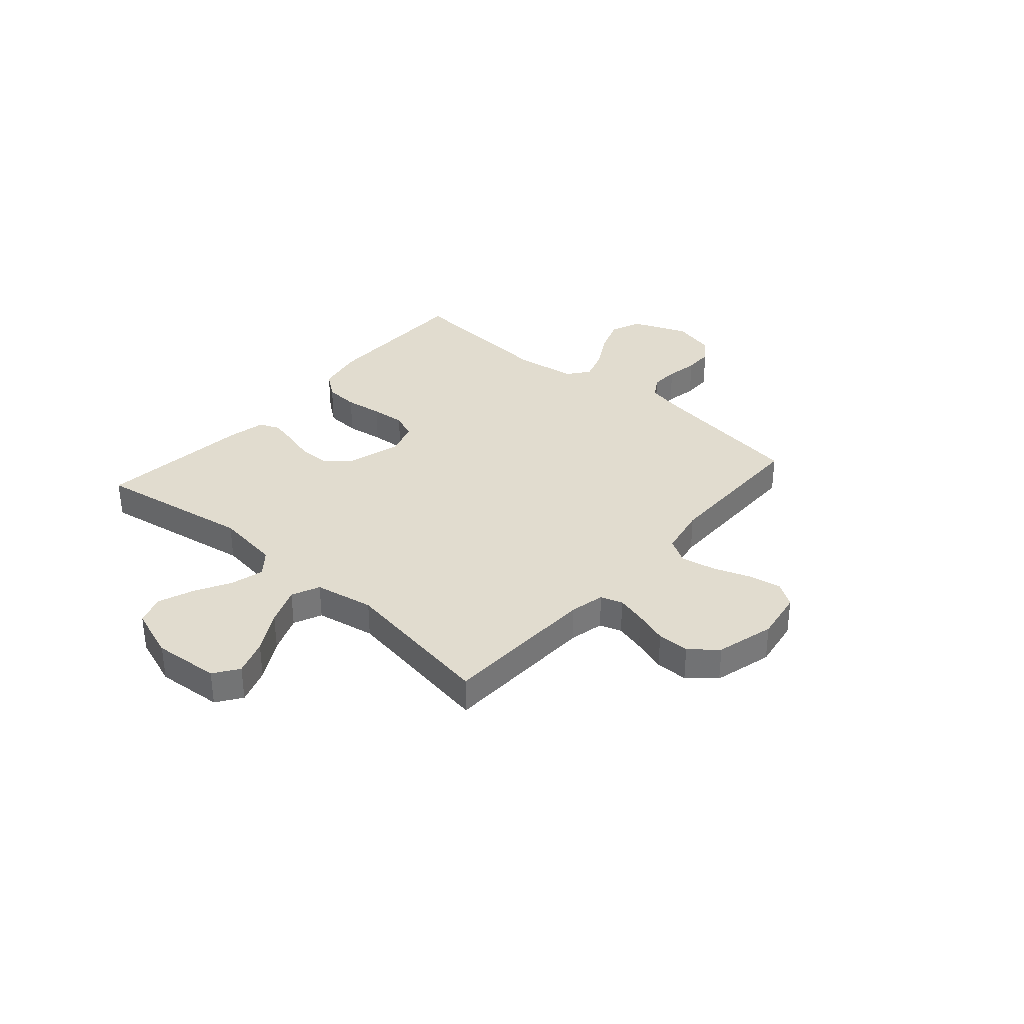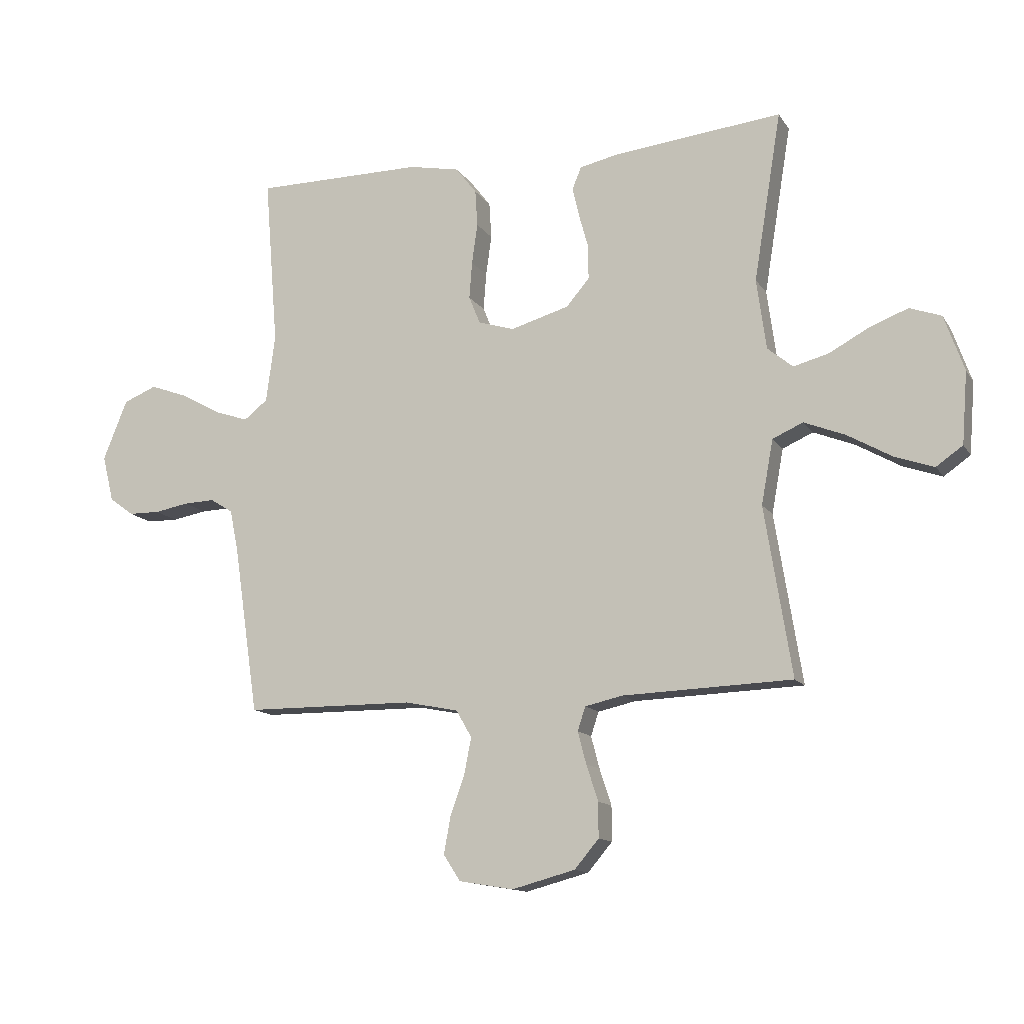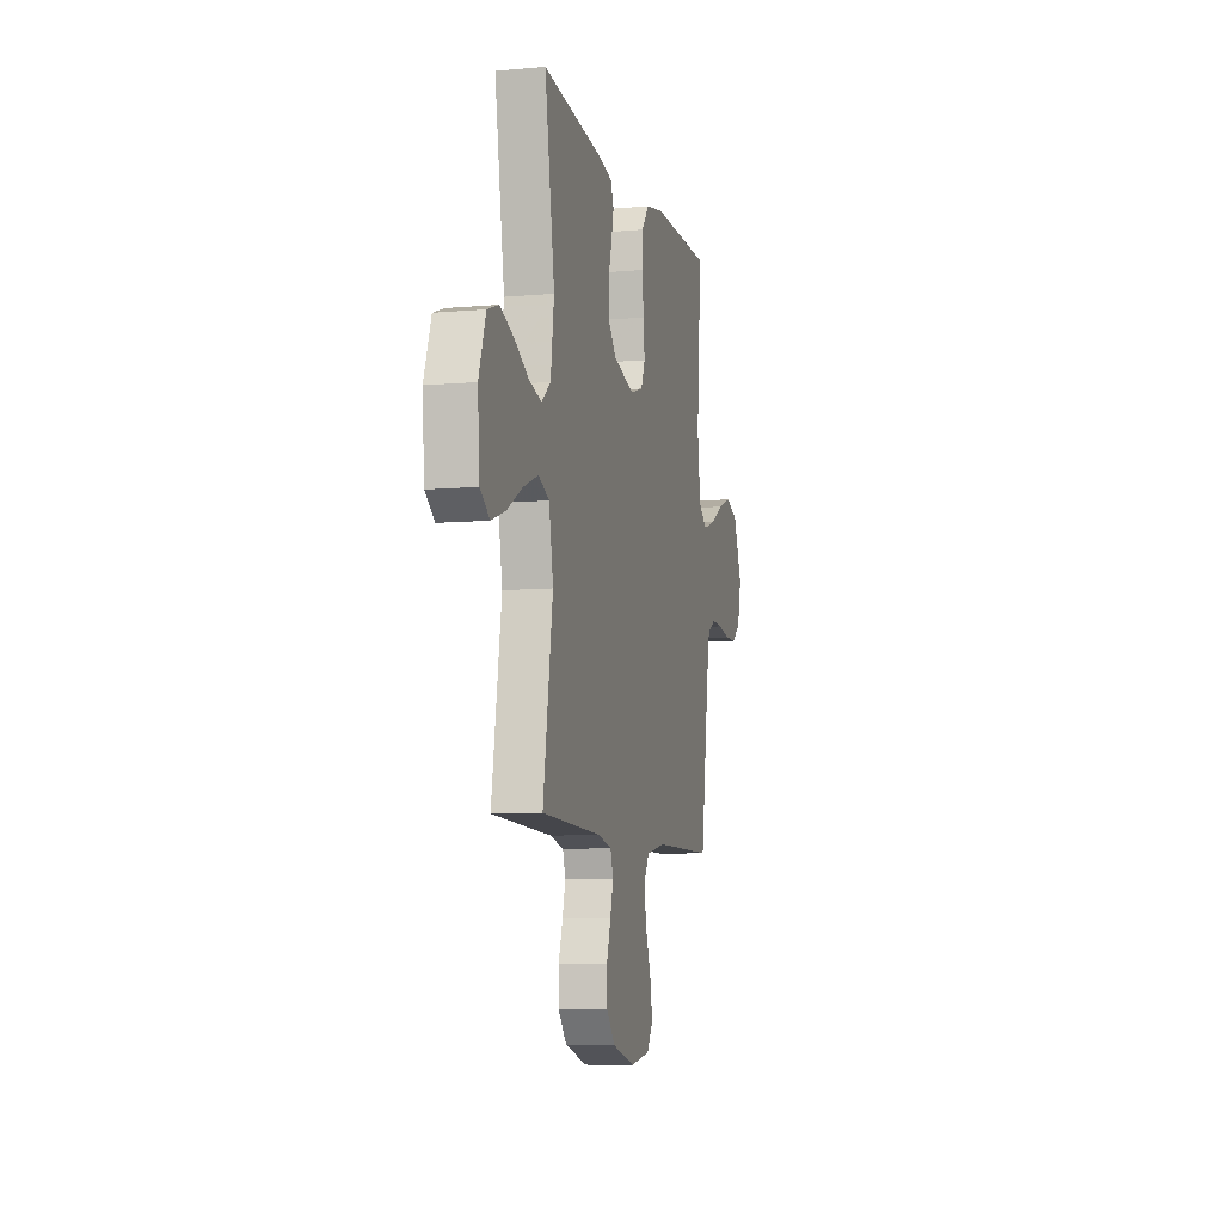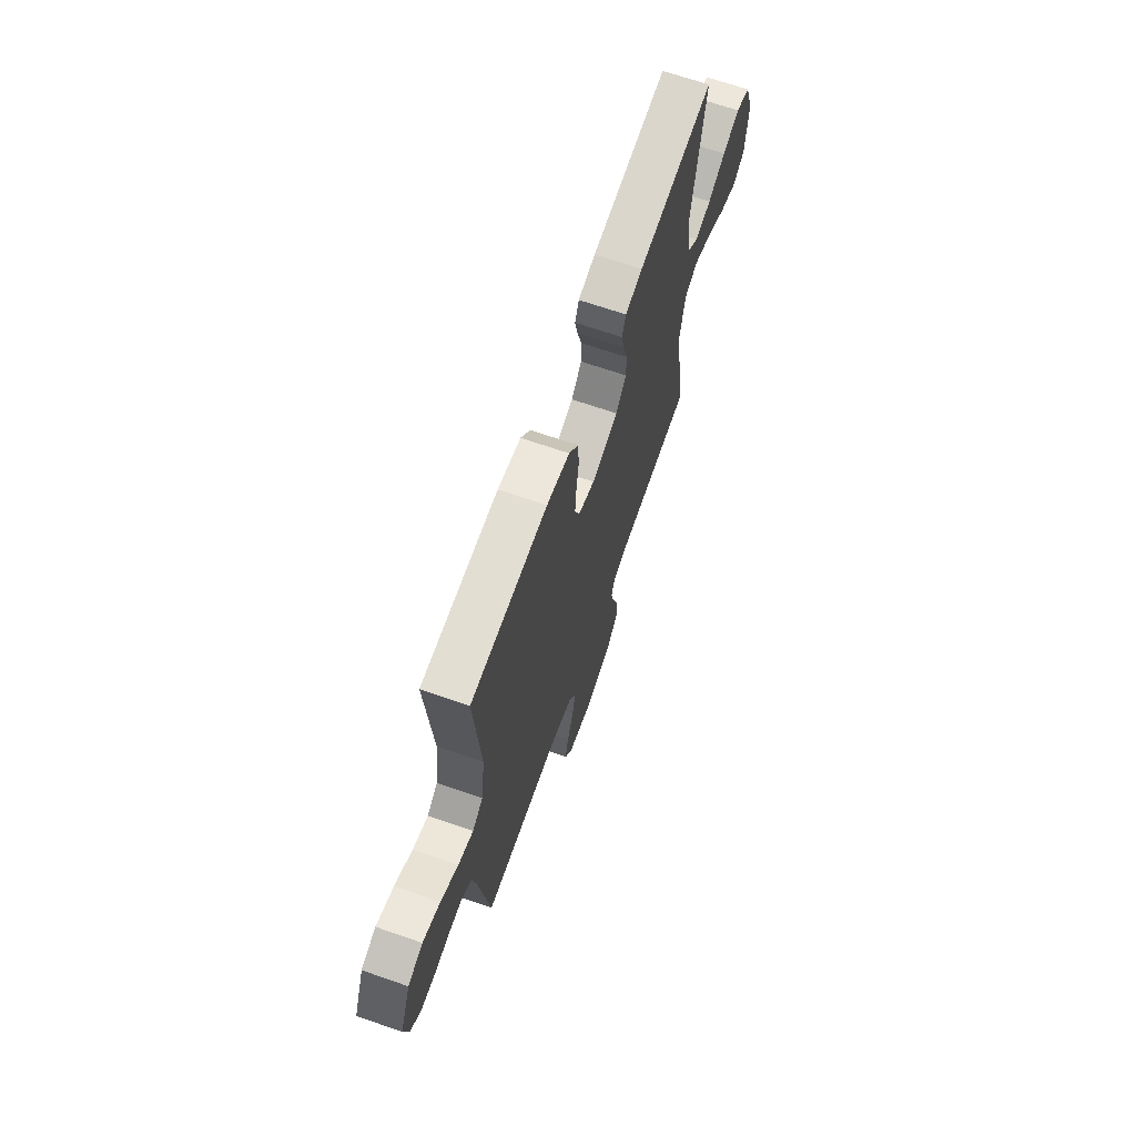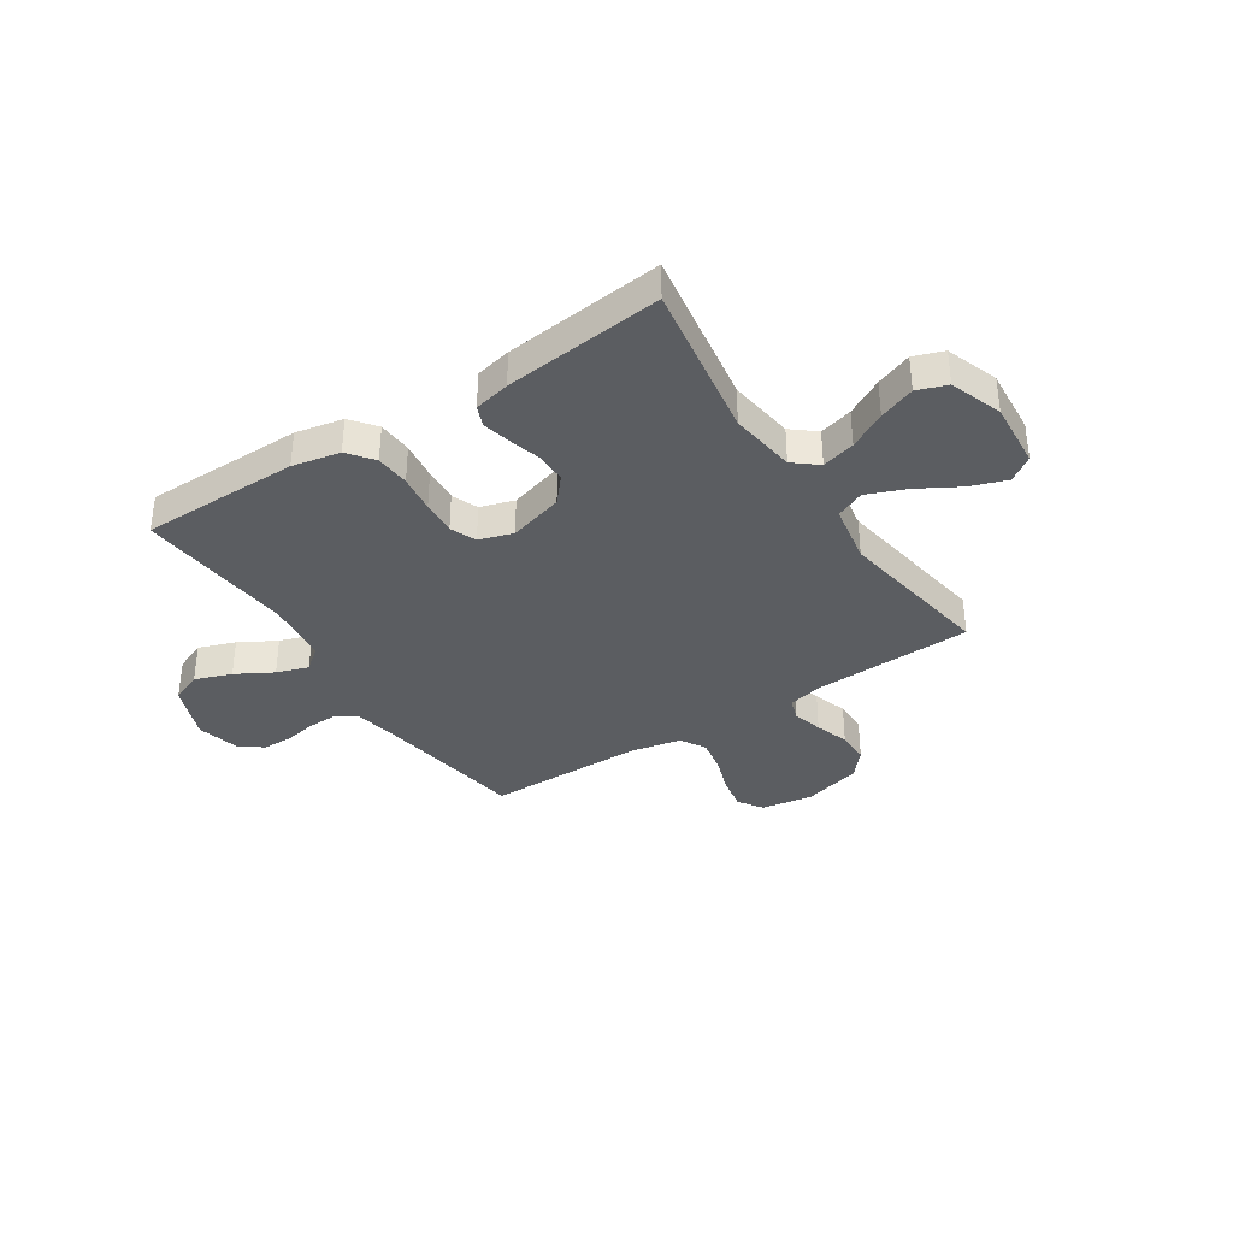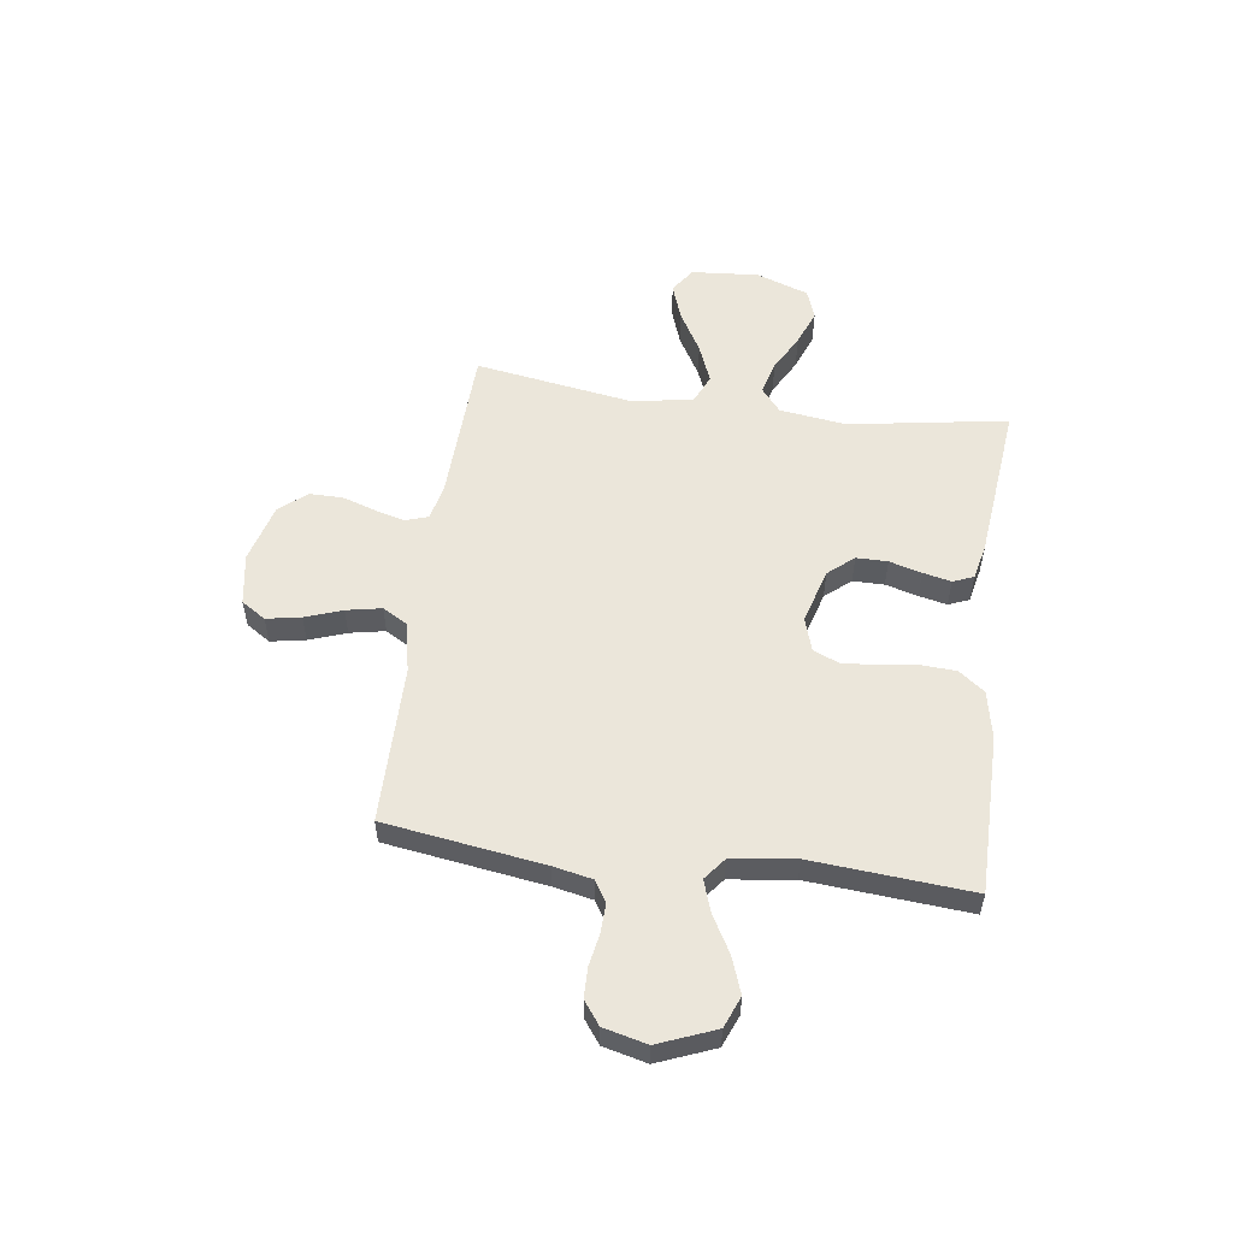
<metadata>
{"format":"obj","ext":"obj","renderer":"f3d","projection":"perspective","resolution":1024,"background":"white","views":[{"elev":34.3,"azim":131.1,"up":"+Y"},{"elev":-13.0,"azim":21.0,"up":"+Z"},{"elev":-8.1,"azim":103.8,"up":"+Z"},{"elev":67.4,"azim":-70.8,"up":"+Z"},{"elev":-36.0,"azim":33.2,"up":"+Y"},{"elev":54.8,"azim":-82.2,"up":"+Y"}]}
</metadata>
<code>
v 0.5 0.07 0.5
v 0.451 0.07 0.2
v 0.468 0.07 0.075
v 0.513 0.07 0.038
v 0.576 0.07 0.055
v 0.646 0.07 0.093
v 0.714 0.07 0.119
v 0.77 0.07 0.099
v 0.805 0.07 0
v 0.795 0.07 -0.127
v 0.748 0.07 -0.16
v 0.679 0.07 -0.136
v 0.6 0.07 -0.091
v 0.527 0.07 -0.062
v 0.473 0.07 -0.086
v 0.452 0.07 -0.2
v 0.5 0.07 -0.5
v 0.2 0.07 -0.511
v 0.133 0.07 -0.526
v 0.119 0.07 -0.568
v 0.134 0.07 -0.625
v 0.155 0.07 -0.689
v 0.155 0.07 -0.751
v 0.112 0.07 -0.802
v 0 0.07 -0.832
v -0.097 0.07 -0.816
v -0.127 0.07 -0.77
v -0.115 0.07 -0.705
v -0.09 0.07 -0.635
v -0.077 0.07 -0.569
v -0.105 0.07 -0.521
v -0.2 0.07 -0.502
v -0.5 0.07 -0.5
v -0.544 0.07 -0.2
v -0.559 0.07 -0.127
v -0.599 0.07 -0.102
v -0.654 0.07 -0.104
v -0.715 0.07 -0.115
v -0.771 0.07 -0.114
v -0.814 0.07 -0.082
v -0.834 0.07 0
v -0.791 0.07 0.107
v -0.732 0.07 0.131
v -0.663 0.07 0.106
v -0.594 0.07 0.067
v -0.534 0.07 0.047
v -0.492 0.07 0.08
v -0.476 0.07 0.2
v -0.5 0.07 0.5
v -0.2 0.07 0.501
v -0.11 0.07 0.483
v -0.073 0.07 0.435
v -0.069 0.07 0.37
v -0.079 0.07 0.298
v -0.084 0.07 0.232
v -0.064 0.07 0.183
v 0 0.07 0.163
v 0.104 0.07 0.193
v 0.145 0.07 0.241
v 0.145 0.07 0.3
v 0.128 0.07 0.361
v 0.116 0.07 0.414
v 0.132 0.07 0.453
v 0.2 0.07 0.468
v 0.5 0 0.5
v 0.451 0 0.2
v 0.468 0 0.075
v 0.513 0 0.038
v 0.576 0 0.055
v 0.646 0 0.093
v 0.714 0 0.119
v 0.77 0 0.099
v 0.805 0 0
v 0.795 0 -0.127
v 0.748 0 -0.16
v 0.679 0 -0.136
v 0.6 0 -0.091
v 0.527 0 -0.062
v 0.473 0 -0.086
v 0.452 0 -0.2
v 0.5 0 -0.5
v 0.2 0 -0.511
v 0.133 0 -0.526
v 0.119 0 -0.568
v 0.134 0 -0.625
v 0.155 0 -0.689
v 0.155 0 -0.751
v 0.112 0 -0.802
v 0 0 -0.832
v -0.097 0 -0.816
v -0.127 0 -0.77
v -0.115 0 -0.705
v -0.09 0 -0.635
v -0.077 0 -0.569
v -0.105 0 -0.521
v -0.2 0 -0.502
v -0.5 0 -0.5
v -0.544 0 -0.2
v -0.559 0 -0.127
v -0.599 0 -0.102
v -0.654 0 -0.104
v -0.715 0 -0.115
v -0.771 0 -0.114
v -0.814 0 -0.082
v -0.834 0 0
v -0.791 0 0.107
v -0.732 0 0.131
v -0.663 0 0.106
v -0.594 0 0.067
v -0.534 0 0.047
v -0.492 0 0.08
v -0.476 0 0.2
v -0.5 0 0.5
v -0.2 0 0.501
v -0.11 0 0.483
v -0.073 0 0.435
v -0.069 0 0.37
v -0.079 0 0.298
v -0.084 0 0.232
v -0.064 0 0.183
v 0 0 0.163
v 0.104 0 0.193
v 0.145 0 0.241
v 0.145 0 0.3
v 0.128 0 0.361
v 0.116 0 0.414
v 0.132 0 0.453
v 0.2 0 0.468
f 63 64 1 2
f 60 61 62 63
f 60 63 2 3
f 59 60 3 4
f 58 59 4
f 57 58 4
f 51 52 53 54
f 51 54 55
f 48 49 50 51
f 47 48 51 55
f 46 47 55 56
f 42 43 44 45
f 42 45 46
f 41 42 46
f 40 41 46
f 37 38 39 40
f 36 37 40 46
f 35 36 46 56
f 32 33 34
f 31 32 34 35
f 26 27 28 29
f 26 29 30
f 25 26 30
f 24 25 30
f 21 22 23 24
f 20 21 24 30
f 19 20 30 31
f 16 17 18
f 15 16 18 19
f 10 11 12 13
f 10 13 14
f 9 10 14
f 8 9 14
f 5 6 7 8
f 4 5 8 14
f 57 4 14 15
f 31 35 56 57
f 15 19 31 57
f 66 65 128 127
f 127 126 125 124
f 67 66 127 124
f 68 67 124 123
f 68 123 122
f 68 122 121
f 118 117 116 115
f 119 118 115
f 115 114 113 112
f 119 115 112 111
f 120 119 111 110
f 109 108 107 106
f 110 109 106
f 110 106 105
f 110 105 104
f 104 103 102 101
f 110 104 101 100
f 120 110 100 99
f 98 97 96
f 99 98 96 95
f 93 92 91 90
f 94 93 90
f 94 90 89
f 94 89 88
f 88 87 86 85
f 94 88 85 84
f 95 94 84 83
f 82 81 80
f 83 82 80 79
f 77 76 75 74
f 78 77 74
f 78 74 73
f 78 73 72
f 72 71 70 69
f 78 72 69 68
f 79 78 68 121
f 121 120 99 95
f 121 95 83 79
f 1 65 66 2
f 2 66 67 3
f 3 67 68 4
f 4 68 69 5
f 5 69 70 6
f 6 70 71 7
f 7 71 72 8
f 8 72 73 9
f 9 73 74 10
f 10 74 75 11
f 11 75 76 12
f 12 76 77 13
f 13 77 78 14
f 14 78 79 15
f 15 79 80 16
f 16 80 81 17
f 17 81 82 18
f 18 82 83 19
f 19 83 84 20
f 20 84 85 21
f 21 85 86 22
f 22 86 87 23
f 23 87 88 24
f 24 88 89 25
f 25 89 90 26
f 26 90 91 27
f 27 91 92 28
f 28 92 93 29
f 29 93 94 30
f 30 94 95 31
f 31 95 96 32
f 32 96 97 33
f 33 97 98 34
f 34 98 99 35
f 35 99 100 36
f 36 100 101 37
f 37 101 102 38
f 38 102 103 39
f 39 103 104 40
f 40 104 105 41
f 41 105 106 42
f 42 106 107 43
f 43 107 108 44
f 44 108 109 45
f 45 109 110 46
f 46 110 111 47
f 47 111 112 48
f 48 112 113 49
f 49 113 114 50
f 50 114 115 51
f 51 115 116 52
f 52 116 117 53
f 53 117 118 54
f 54 118 119 55
f 55 119 120 56
f 56 120 121 57
f 57 121 122 58
f 58 122 123 59
f 59 123 124 60
f 60 124 125 61
f 61 125 126 62
f 62 126 127 63
f 63 127 128 64
f 64 128 65 1

</code>
